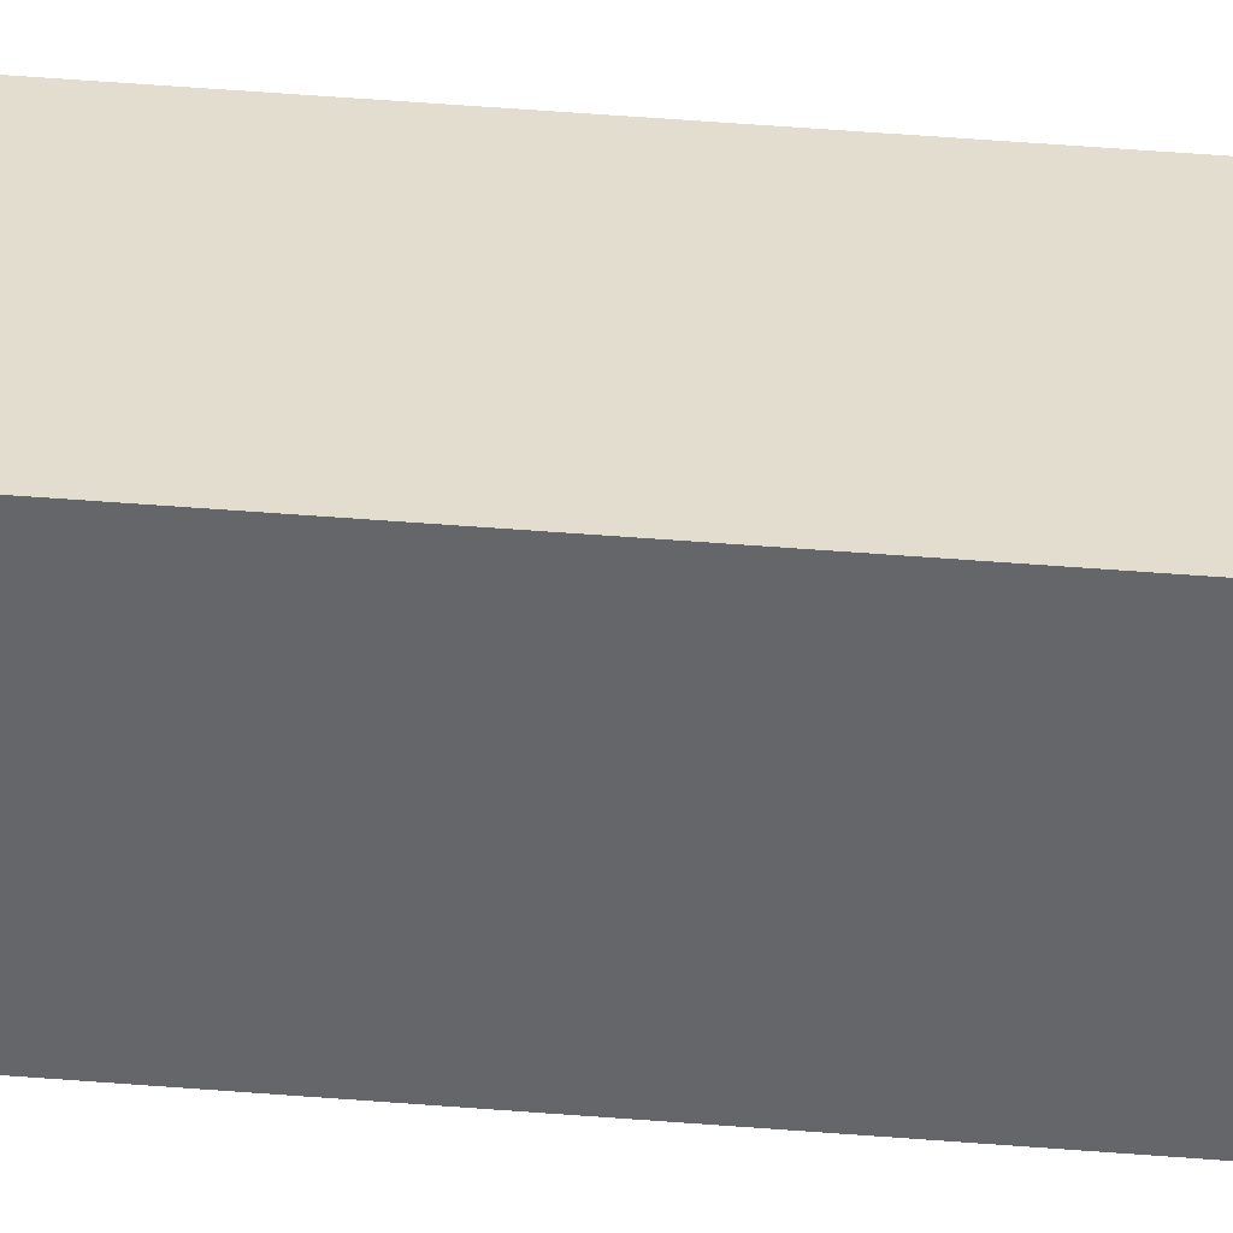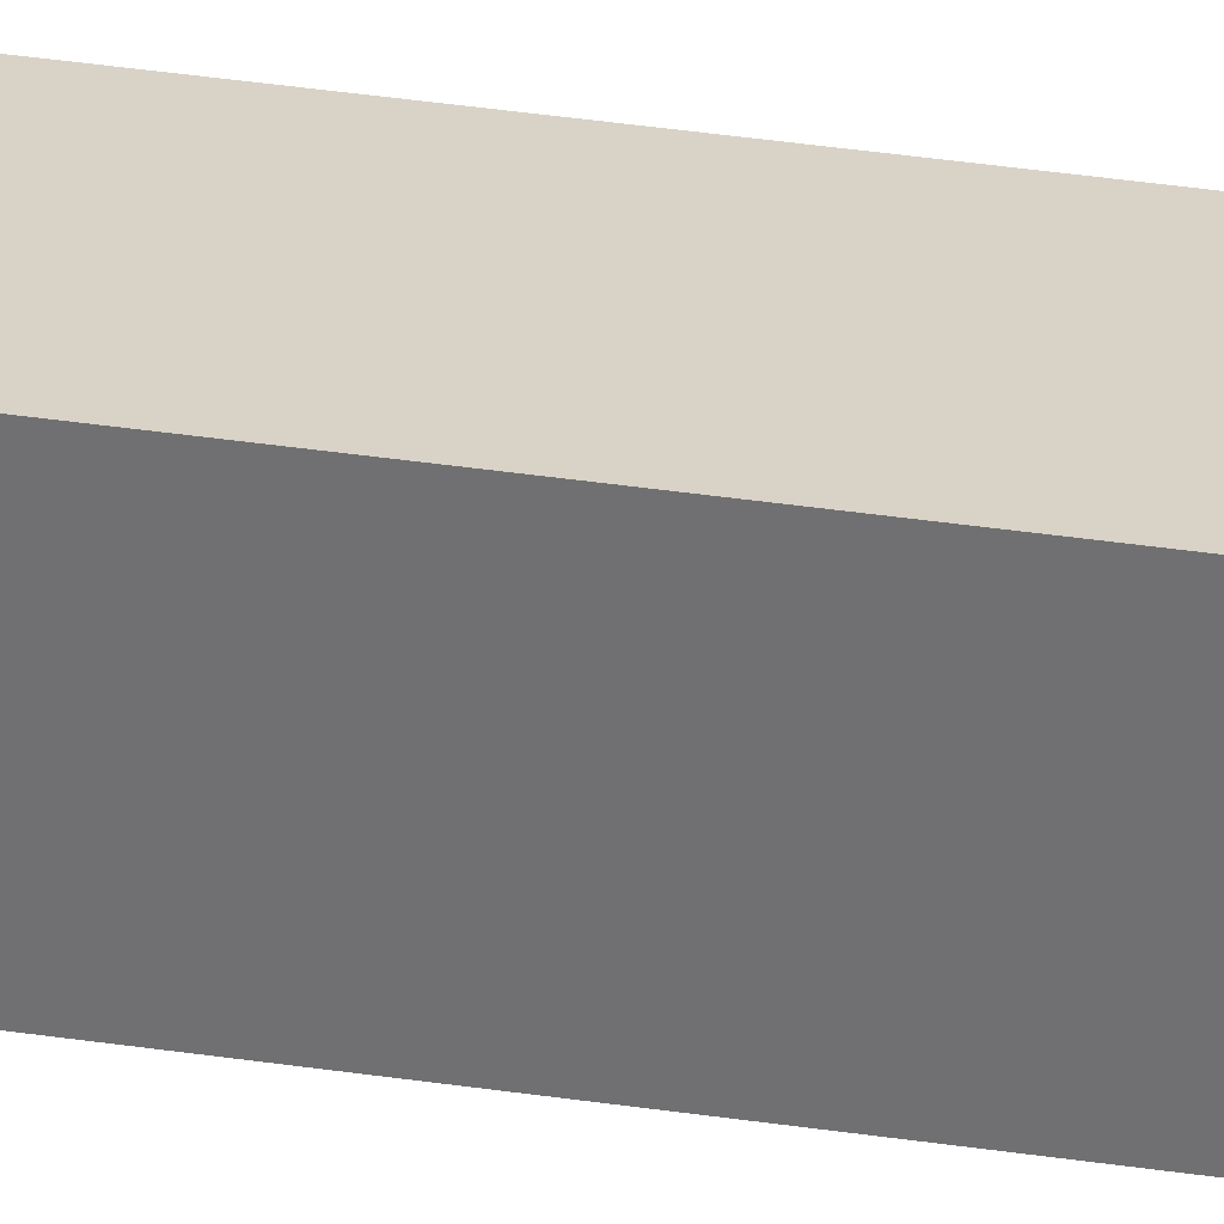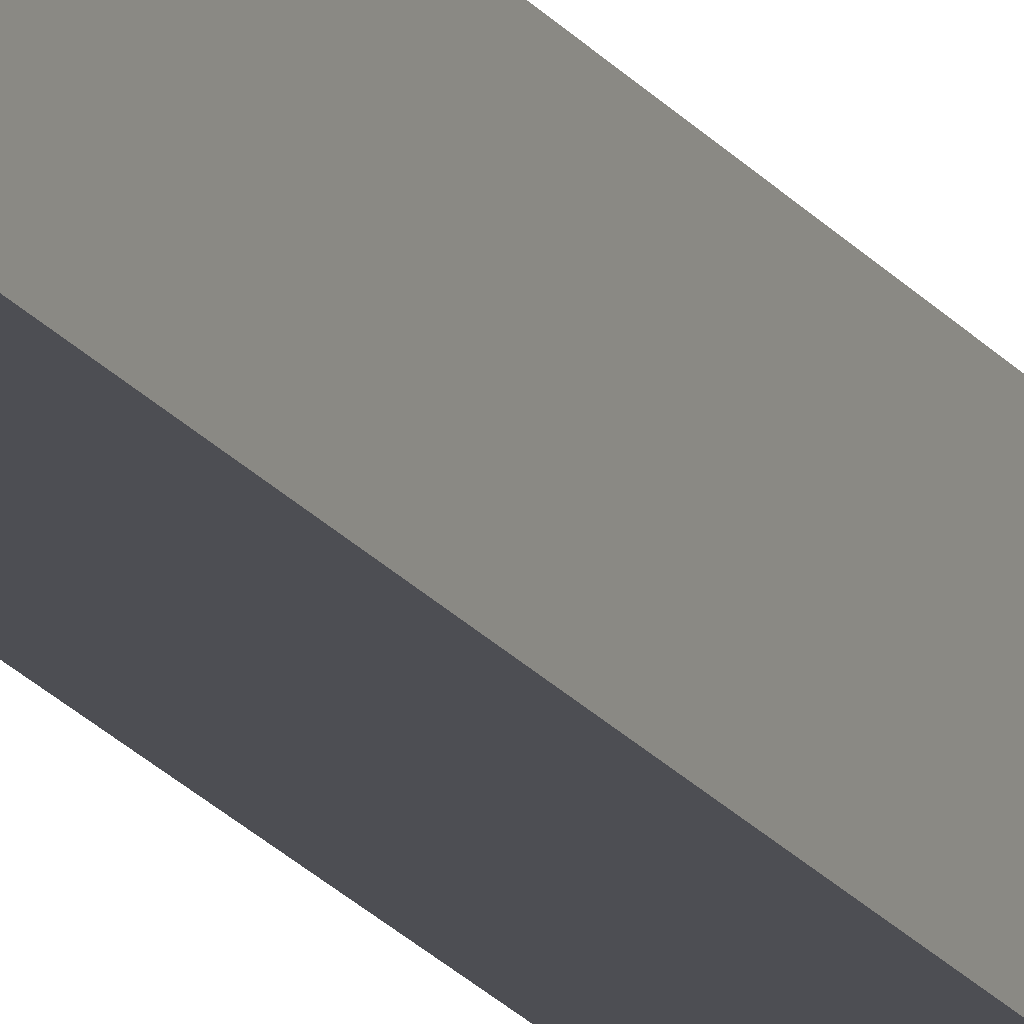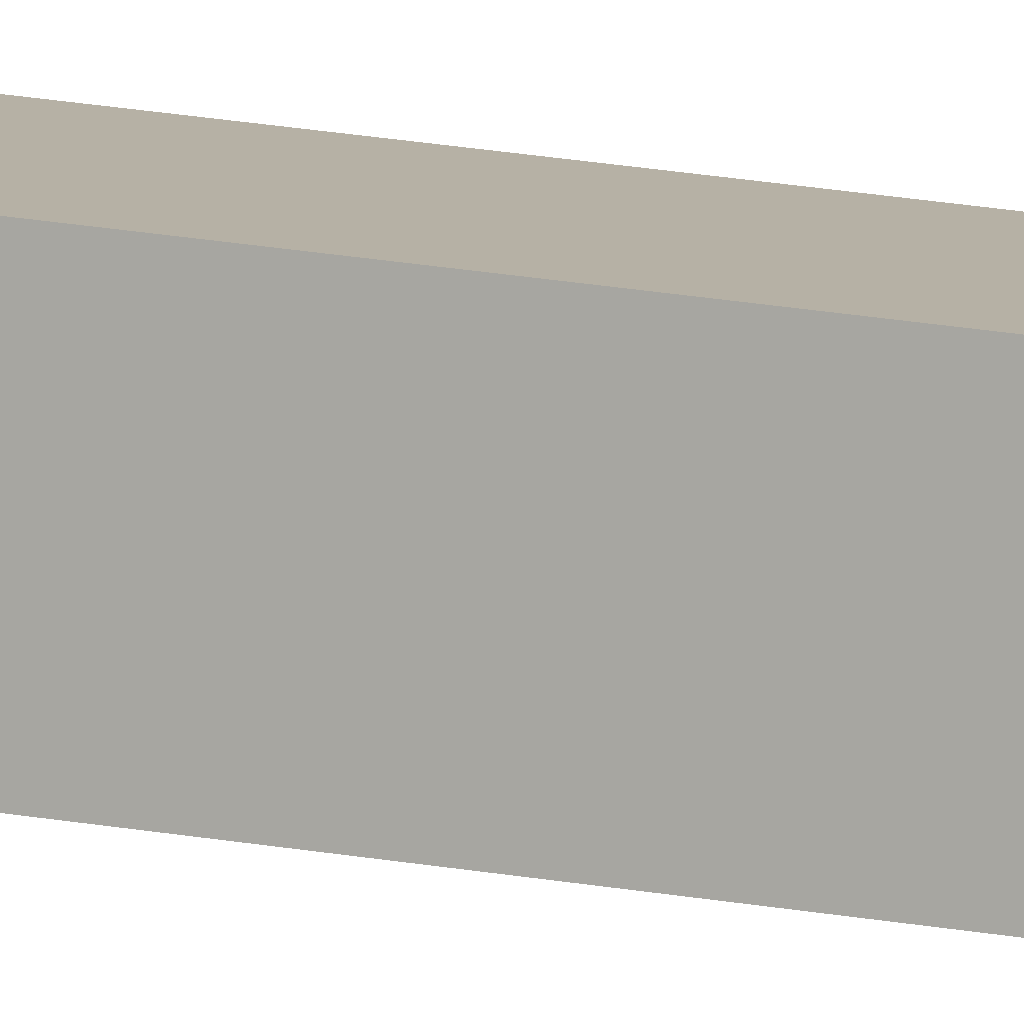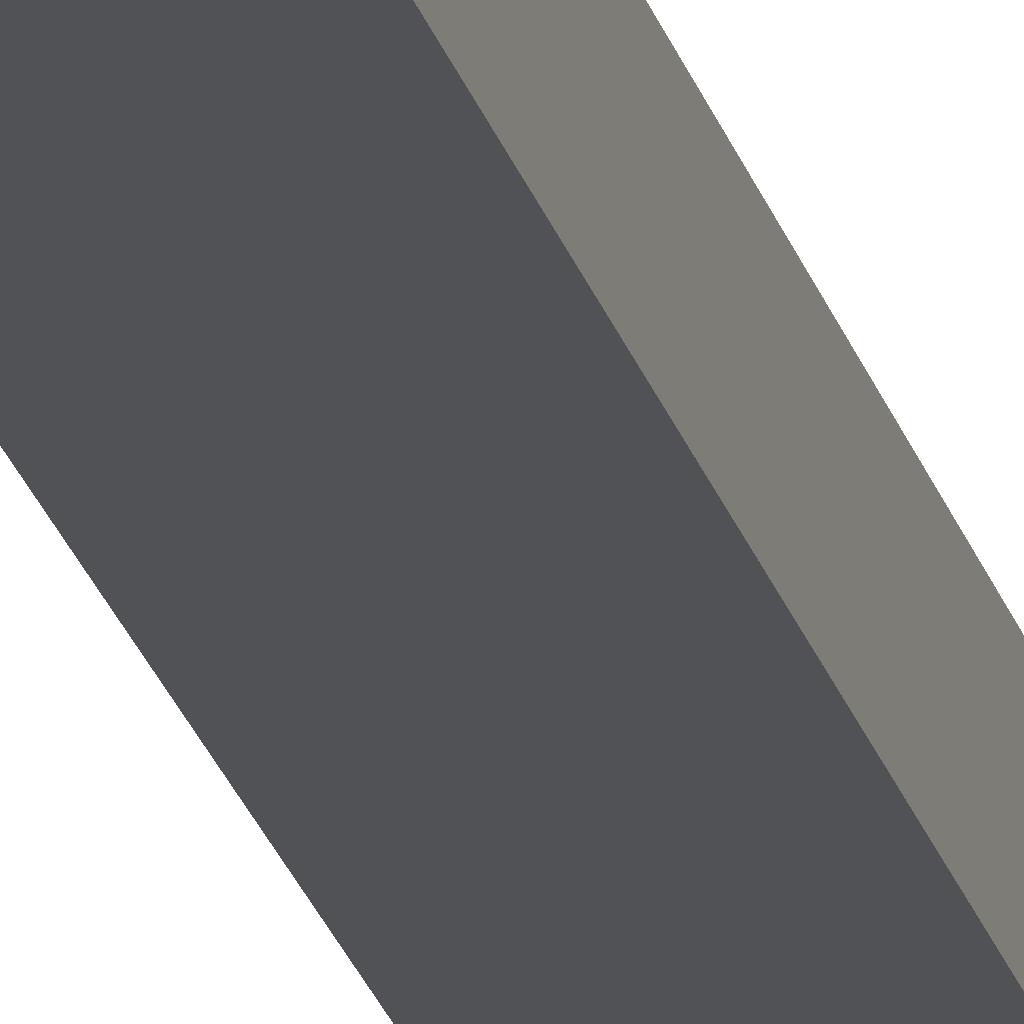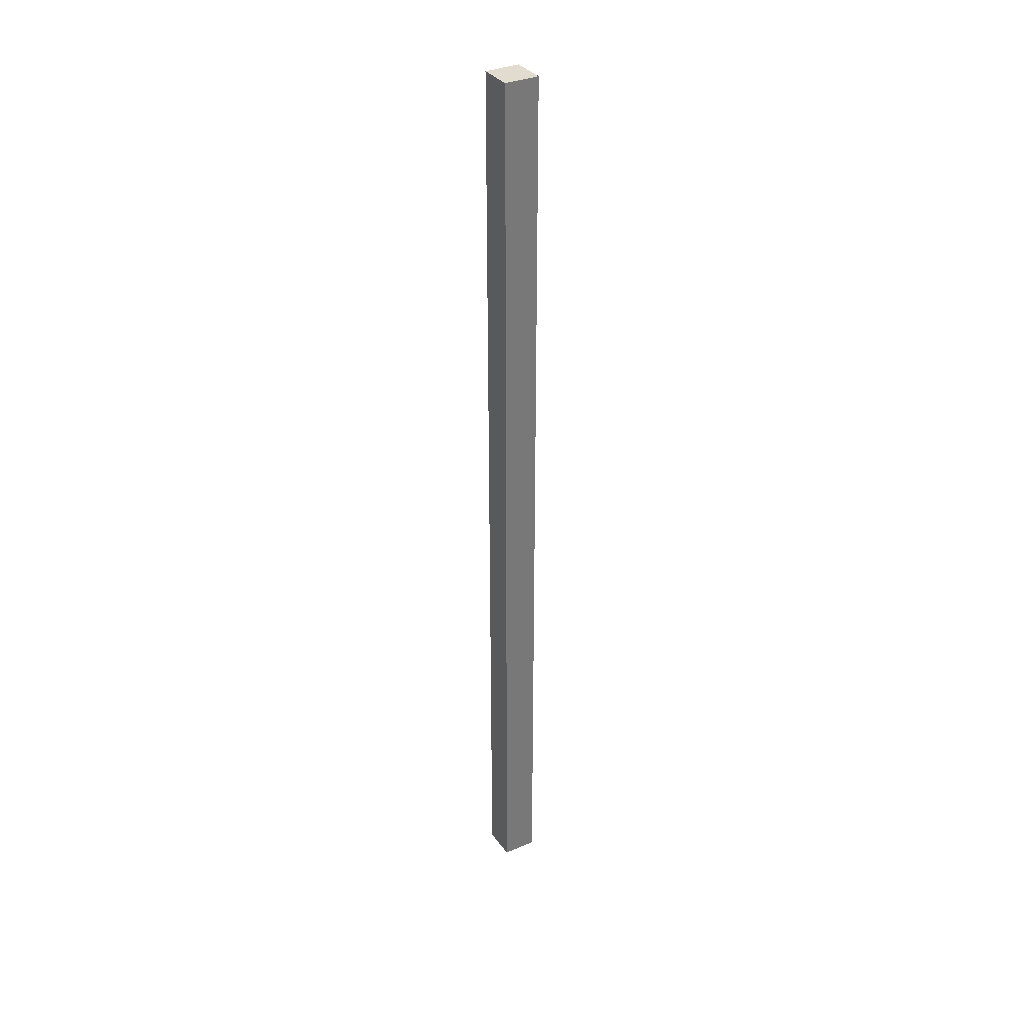
<metadata>
{"format":"obj","ext":"obj","renderer":"f3d","projection":"perspective","resolution":1024,"background":"white","views":[{"elev":26.0,"azim":98.8,"up":"+Z"},{"elev":19.9,"azim":108.9,"up":"+Z"},{"elev":-18.8,"azim":24.2,"up":"+Z"},{"elev":20.6,"azim":-71.4,"up":"+Z"},{"elev":-18.3,"azim":-168.7,"up":"+Z"},{"elev":34.5,"azim":-20.3,"up":"+Y"}]}
</metadata>
<code>
v  0.12 17.76 0.631
v  0.63 17.76 -0.107
v  0 17.76 1.088e-15
v  0.753 17.76 0.526
v  0 0 0
v  0.12 -3.864e-17 0.631
v  0.753 -3.221e-17 0.526
v  0.63 6.552e-18 -0.107
g defaultobject
f 1 2 3
f 2 1 4
f 5 1 3
f 1 5 6
f 6 4 1
f 4 6 7
f 7 2 4
f 2 7 8
f 8 3 2
f 3 8 5
f 8 6 5
f 6 8 7

</code>
